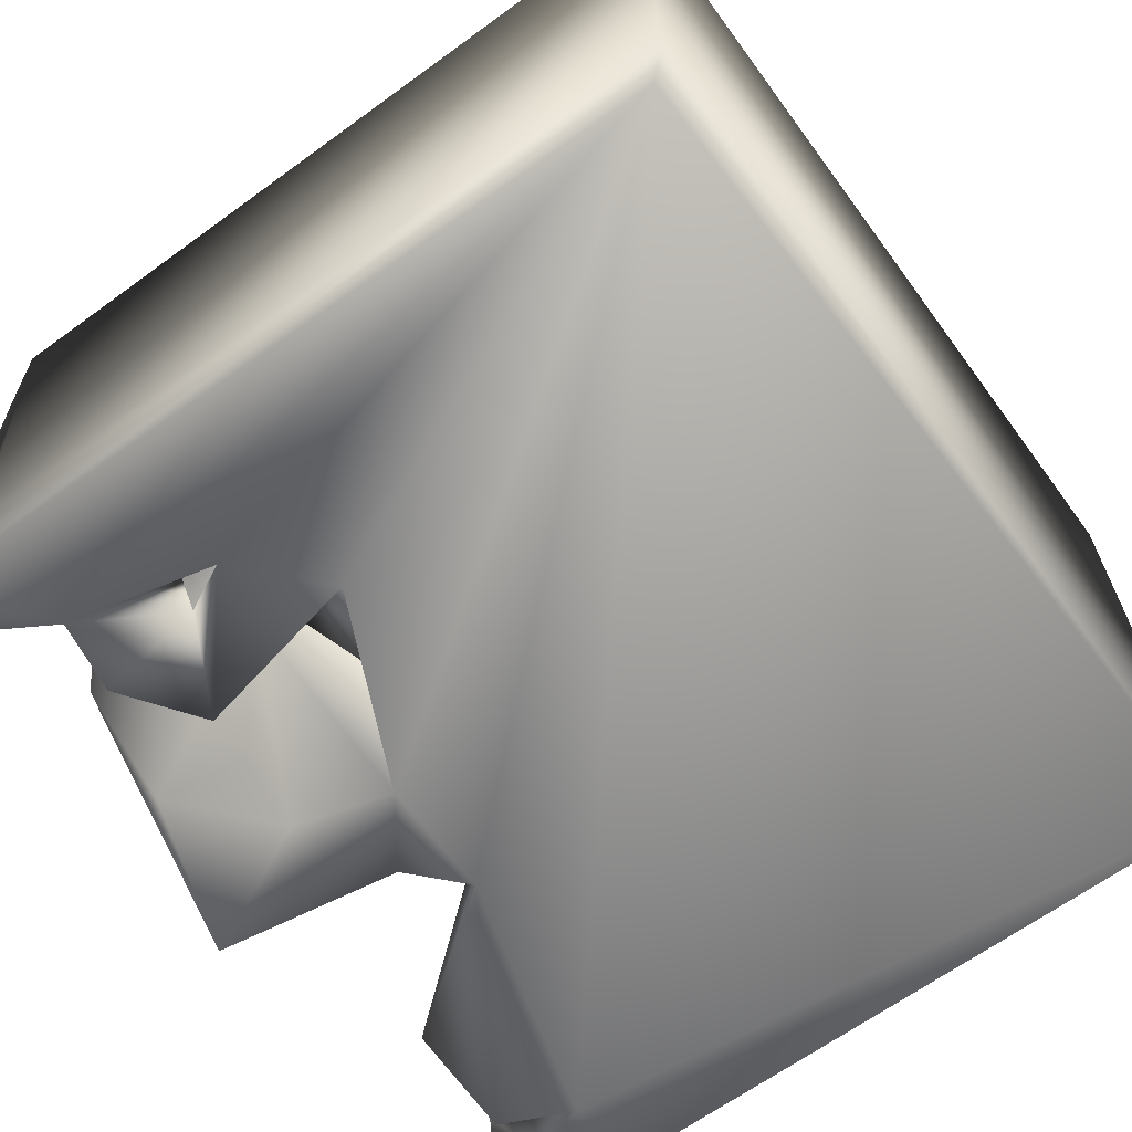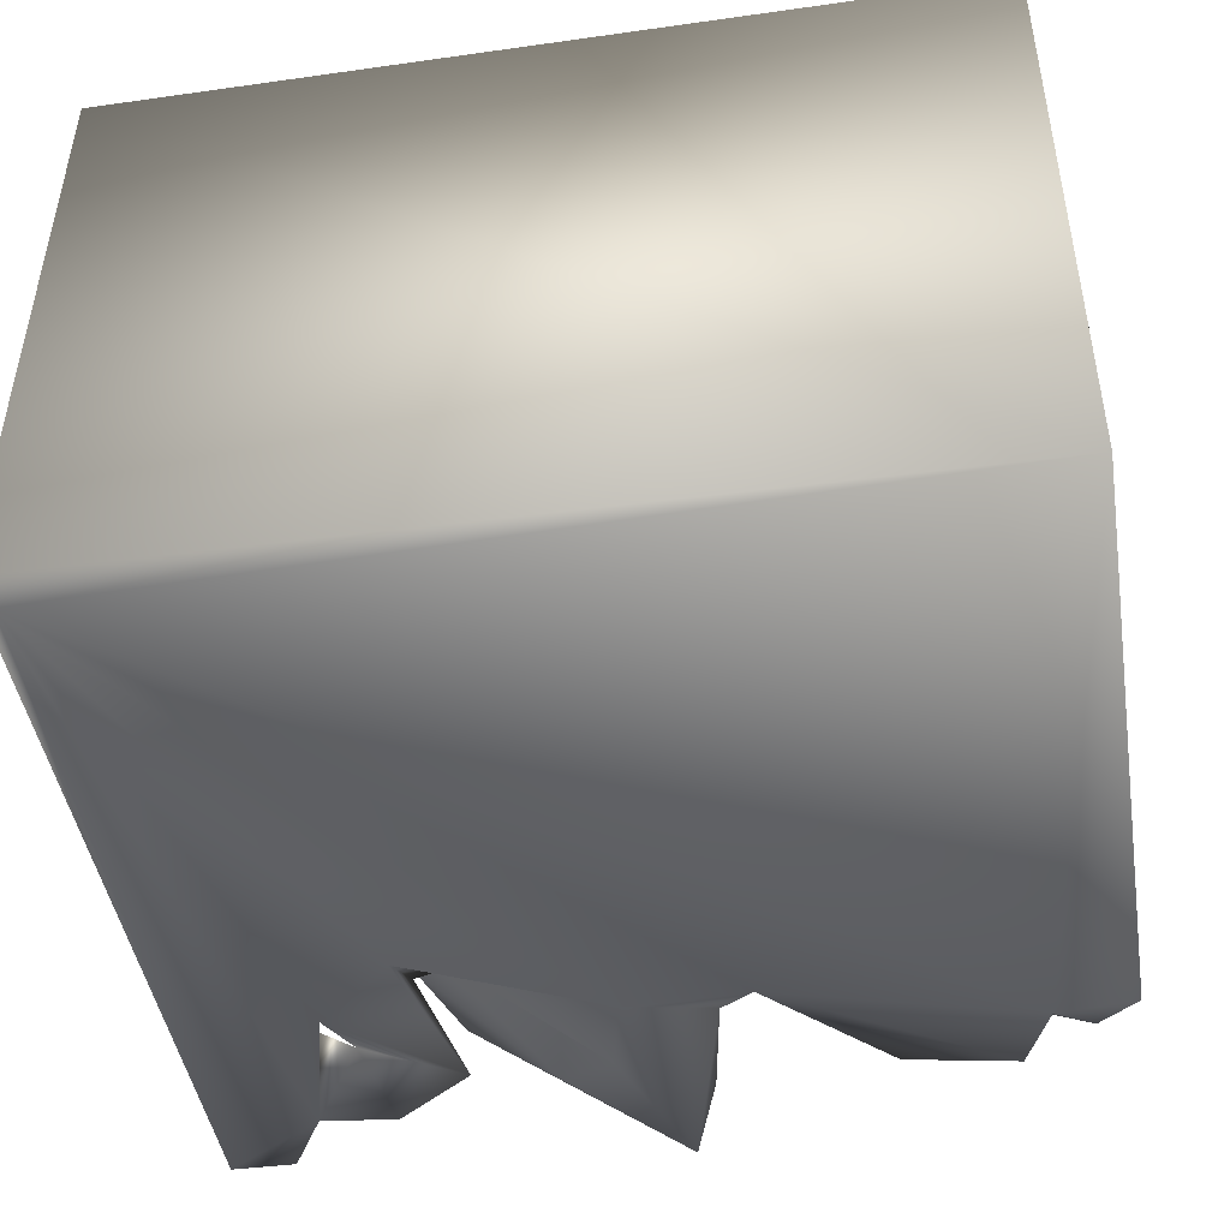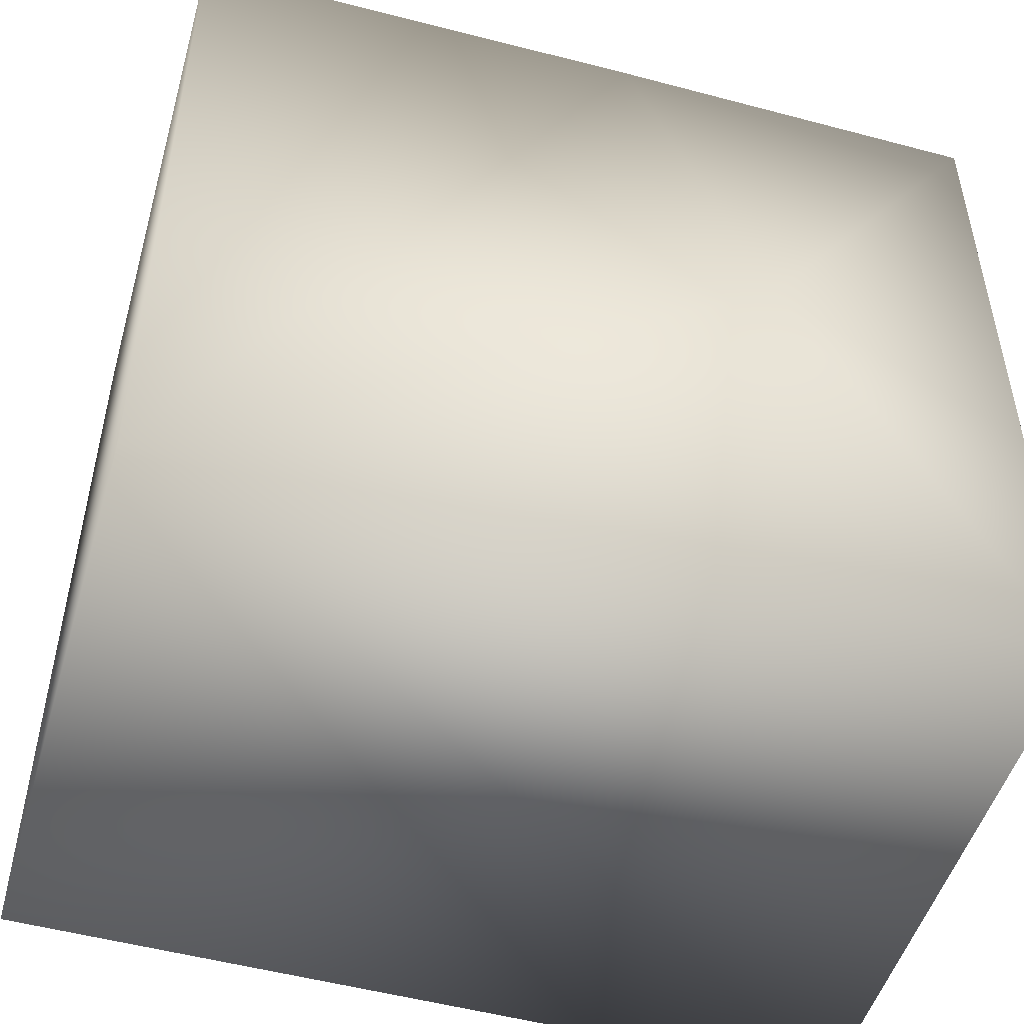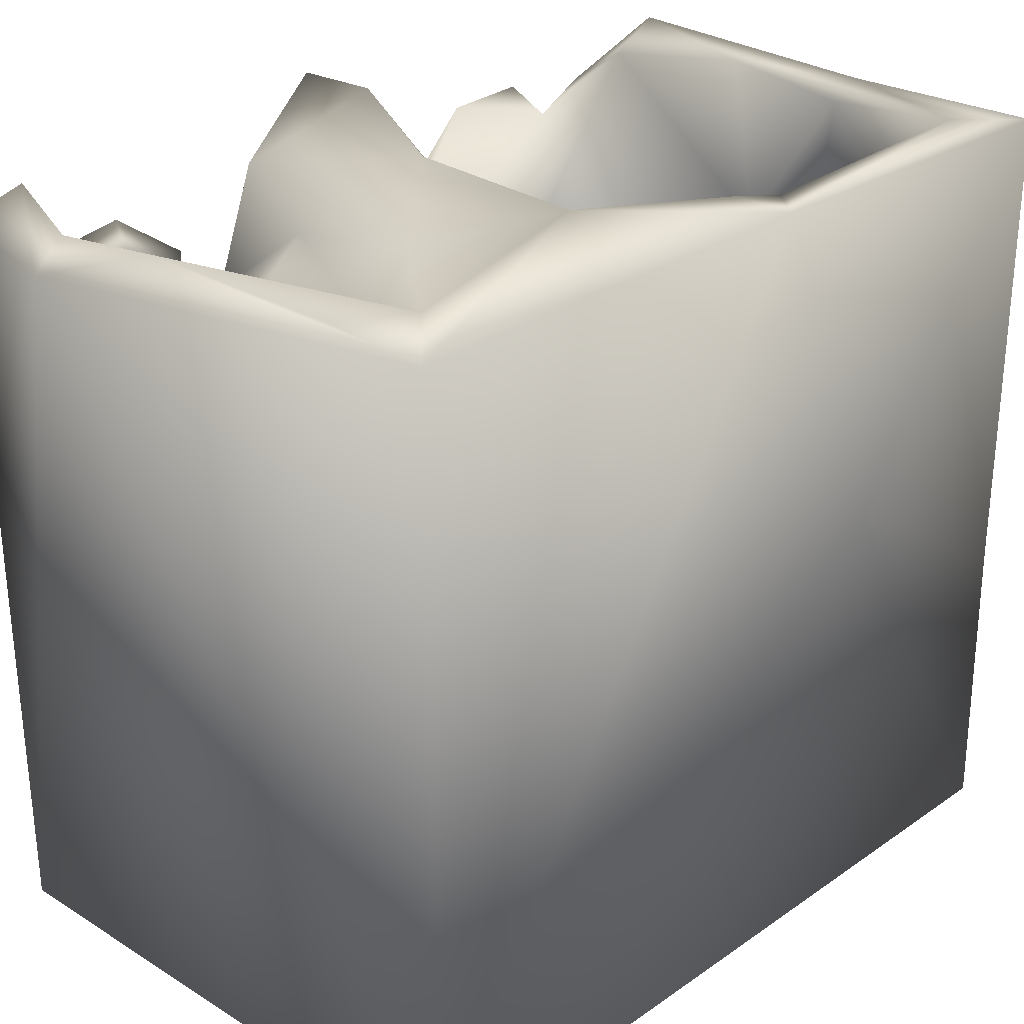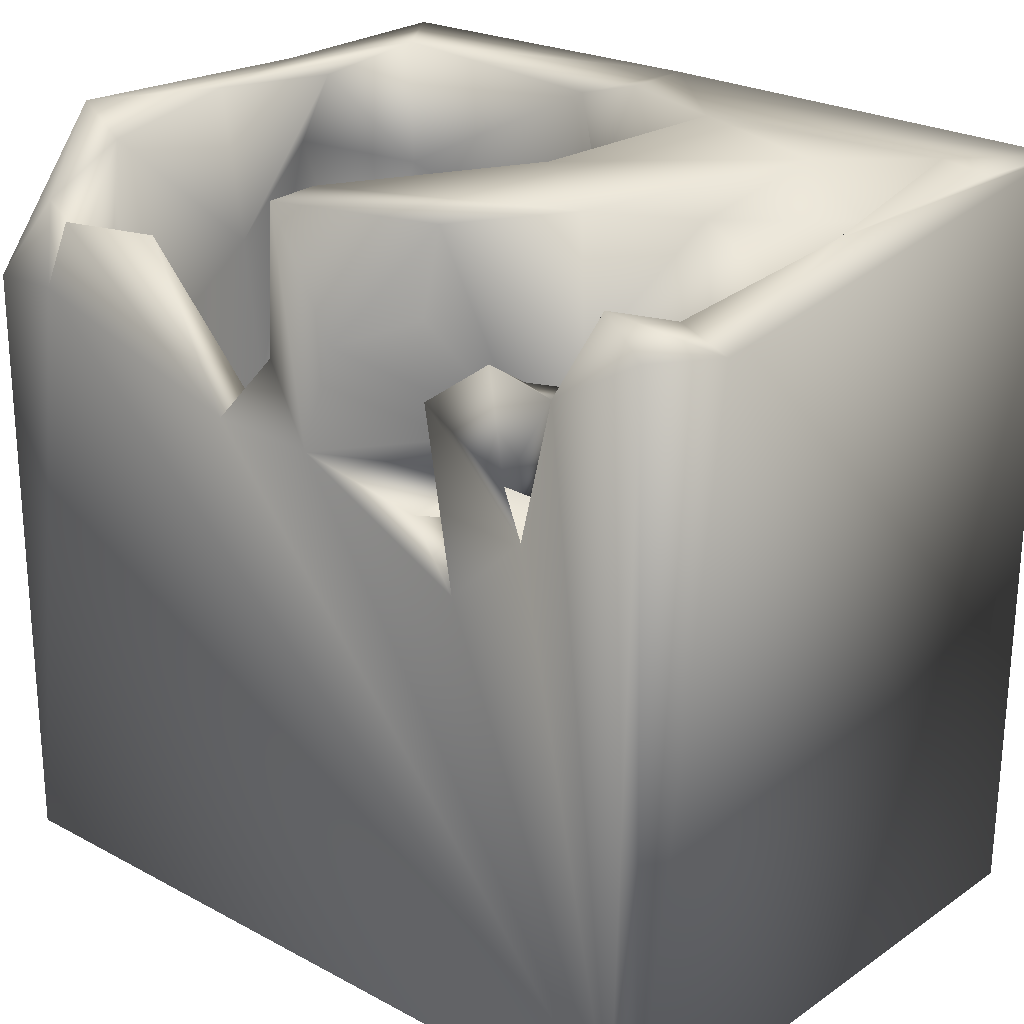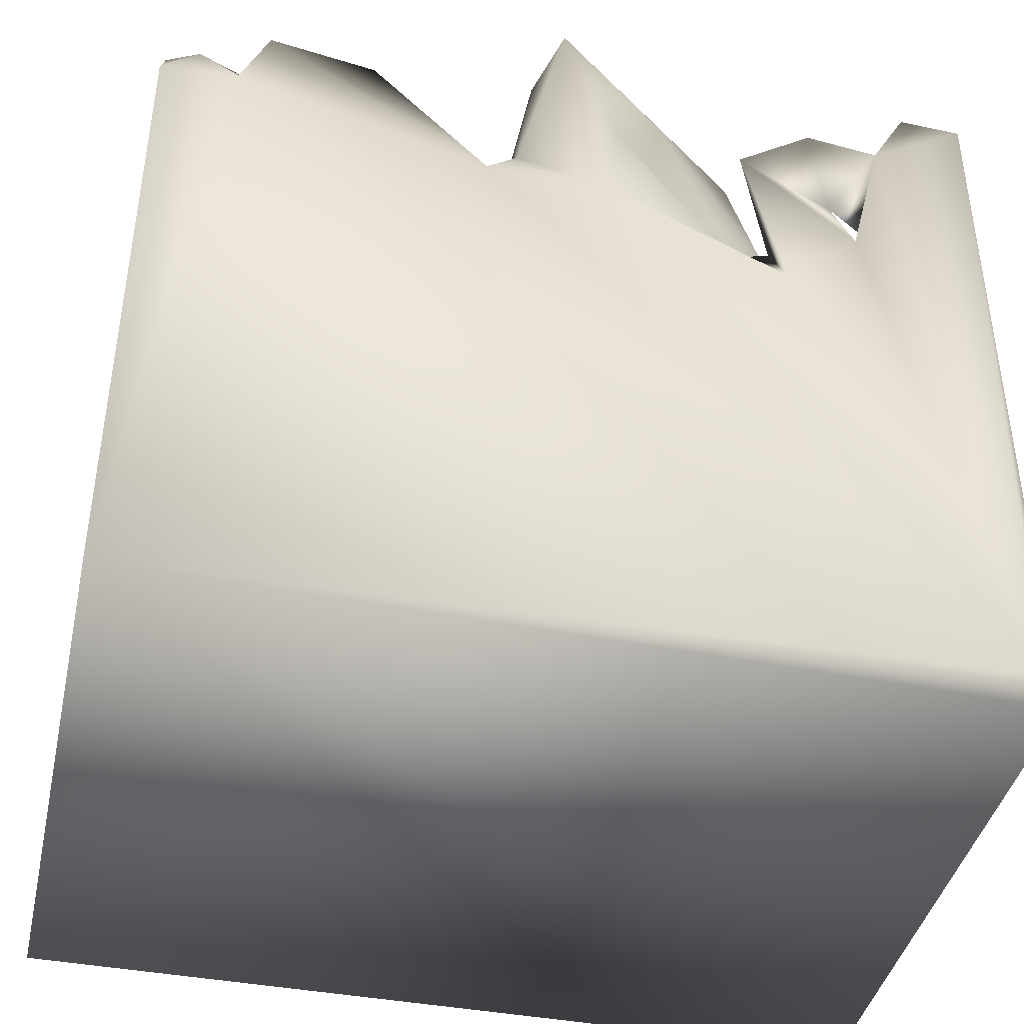
<metadata>
{"format":"obj","ext":"obj","renderer":"f3d","projection":"perspective","resolution":1024,"background":"white","views":[{"elev":-65.7,"azim":-53.6,"up":"+Z"},{"elev":-45.4,"azim":9.4,"up":"+Z"},{"elev":-49.8,"azim":-15.9,"up":"+Y"},{"elev":27.6,"azim":-46.2,"up":"+Y"},{"elev":24.1,"azim":-137.5,"up":"+Y"},{"elev":-41.9,"azim":167.5,"up":"+Y"}]}
</metadata>
<code>
o Liquid_Domain
v -8.358 -9.096 6.214
v 8.448 -9.087 6.167
v -8.473 -9.098 -5.873
v 8.456 -9.089 -6.201
v -8.126 -8.713 -6.227
v 8.404 -3.133 6.144
v 8.314 -4.041 -0.06163
v 6.046 -4.771 3.929
v 6.515 -4.34 1.954
v 8.448 -2.955 -2.776
v 8.277 -4.255 3.687
v 4.297 -4.108 4.256
v 5.423 -3.854 1.88
v 7.961 -3.67 -1.927
v 7.497 -3.794 5.099
v 4.98 -2.777 5.341
v 4.407 -3.565 2.949
v 5.647 -2.386 1.982
v 7.635 -3.491 0.6709
v 6.234 -3.966 -0.5086
v 6.495 -2.82 -2.888
v -0.5163 2.382 -6.178
v 7.881 -2.469 4.307
v 8.287 -2.709 -0.6896
v 6.895 3.827 -6.162
v 7.95 -2.169 1.161
v 5.766 -1.578 -0.2066
v 7.371 -2.054 -2.551
v 3.584 -0.1753 6.184
v 3.896 -1.668 2.942
v 8.163 -1.339 -0.09168
v 8.38 -1.9 3.203
v 6.475 -0.7439 5.195
v 3.78 0.5651 4.845
v 4.794 -0.6793 -4.353
v 6.454 -1.222 2.337
v 8.241 -1.066 0.5958
v -8.449 6.929 6.145
v 8.423 6.846 6.169
v 6.08 -1.233 3.238
v 3.459 -0.6128 1.548
v -8.466 5.617 -3.974
v 7.606 0.1985 3.223
v 4.646 -0.2646 0.8915
v 7.832 -0.1218 0.2025
v 4.632 -1.3 -1.931
v 2.729 -1.072 0.05252
v -4.71 -0.4029 -0.3761
v -5.646 -0.7459 -2.693
v -5.827 -0.3857 -0.7496
v -6.448 1.211 -4.989
v 7.578 0.8534 -3.825
v -2.729 0.9007 0.2635
v -6.188 1.475 -1.879
v -2.546 1.481 -5.438
v -4.198 0.6367 -6.158
v 4.255 2.884 5.311
v 8.374 1.115 -1.57
v -3.806 1.494 0.3978
v 7.767 3.216 -0.2004
v 3.204 0.3597 -4.582
v 6.226 1.788 -5.349
v 1.86 2.398 -6.142
v 8.429 3.741 -6.126
v 6.624 1.511 5.487
v -8.393 6.089 -6.145
v -5.754 2.134 -6.057
v 7.799 5.053 1.68
v -7.287 2.59 -2.579
v -4.063 1.885 -5.509
v 7.543 3.949 4.874
v -4.174 1.759 -3.197
v -2.862 1.799 -3.581
v -7.892 2.285 -4.425
v 8.394 6.763 1.92
v -2.757 2.89 -1.465
v 1.433 2.353 -3.295
v 7.369 6.307 -3.818
v 1.776 2.432 -5.327
v -6.45 4.958 -6.074
v 2.928 1.74 3.643
v -3.987 3.078 -4.069
v 6.609 4.72 -5.395
v -6.129 2.81 -5.638
v -5.307 3.04 -5.992
v 1.852 3.591 -0.1178
v -0.9275 4.433 -5.846
v 1.106 3.612 -5.486
v -3.465 4.104 -6.03
v 1.817 3.781 4.874
v -6.799 4.022 -2.083
v 1.26 4.885 4.036
v -6.812 4.828 -4.925
v -5.262 4.775 -5.432
v 4.135 5.397 -5.659
v 0.2126 6.993 -6.126
v 7.671 6.729 -0.7203
v -4.719 4.455 -3.259
v 6.314 5.292 -6.039
v 7.397 6.53 2.12
v 8.34 6.927 -3.773
v -1.96 4.844 -4.503
v -5.011 5.203 -6.035
v 0.8077 6.959 6.159
v 7.552 6.745 4.868
v -8.253 6.849 -0.7448
v 7.676 5.308 -5.367
v 2.292 6.521 4.726
v -5.131 6.451 -0.414
v -1.423 6.085 2.696
v -8.357 6.99 3.881
v -4.239 6.974 -2.8
v -7.076 5.277 -0.06485
v -2.296 6.693 -4.403
v -6.445 5.96 2.759
v -5.252 6.987 2.541
v -7.612 6.104 -4.19
v 0.07158 5.893 -2.265
v -7.31 6.639 -5.774
v 0.9175 6.891 4.806
v -6.887 6.893 4.521
v -2.104 7.077 3.415
v -1.66 6.946 -0.7845
v 0.6071 6.879 -4.699
f 4 1 3
f 2 1 4
f 4 3 5
f 1 42 3
f 6 2 11
f 2 29 1
f 11 2 7
f 7 2 4
f 1 38 42
f 29 2 6
f 7 4 10
f 12 8 17
f 17 8 13
f 8 9 13
f 7 14 20
f 14 7 10
f 20 13 9
f 19 20 9
f 19 7 20
f 20 14 21
f 8 12 16
f 8 16 15
f 15 23 8
f 9 8 23
f 18 17 13
f 11 7 32
f 23 19 9
f 32 7 24
f 7 19 24
f 4 5 25
f 12 17 30
f 23 26 19
f 32 24 26
f 27 13 20
f 24 28 14
f 14 10 24
f 15 16 33
f 26 31 19
f 19 28 24
f 20 21 27
f 46 27 21
f 6 11 32
f 12 34 16
f 23 15 33
f 18 30 17
f 13 27 18
f 26 24 31
f 24 10 31
f 46 21 35
f 14 28 21
f 12 30 34
f 40 36 23
f 26 23 36
f 28 19 31
f 58 10 64
f 6 39 29
f 33 40 23
f 32 26 37
f 35 21 28
f 33 43 40
f 41 30 44
f 30 18 44
f 44 18 27
f 36 45 26
f 37 26 45
f 47 46 61
f 34 30 41
f 43 36 40
f 44 47 41
f 44 27 46
f 47 44 46
f 37 45 31
f 31 45 28
f 48 49 50
f 31 10 58
f 45 52 28
f 52 35 28
f 25 5 63
f 43 45 36
f 37 31 58
f 46 35 61
f 10 4 64
f 34 41 81
f 32 37 58
f 48 59 53
f 50 59 48
f 50 49 54
f 55 51 49
f 22 5 56
f 16 34 57
f 33 16 57
f 33 65 43
f 47 61 77
f 49 48 53
f 55 49 53
f 52 62 35
f 5 22 63
f 4 25 64
f 33 57 65
f 47 81 41
f 50 54 59
f 45 60 52
f 51 74 49
f 35 62 61
f 42 66 3
f 3 66 5
f 5 67 56
f 56 70 55
f 22 56 55
f 43 68 45
f 68 60 45
f 54 49 69
f 70 51 55
f 71 43 65
f 77 86 47
f 72 59 54
f 49 74 69
f 73 55 53
f 62 79 61
f 56 67 89
f 81 57 34
f 32 58 75
f 81 47 86
f 53 59 76
f 72 76 59
f 53 76 73
f 73 76 72
f 60 78 52
f 77 61 79
f 51 84 74
f 22 55 73
f 67 51 70
f 67 5 80
f 57 81 90
f 43 71 68
f 82 73 72
f 52 78 62
f 78 83 62
f 73 82 22
f 67 84 51
f 67 70 85
f 5 66 80
f 89 67 85
f 32 75 39
f 54 69 91
f 72 54 82
f 22 82 87
f 62 83 79
f 79 63 88
f 67 80 84
f 89 70 56
f 63 22 88
f 65 57 71
f 92 90 81
f 81 86 92
f 54 91 82
f 69 74 91
f 85 84 80
f 6 32 39
f 82 91 98
f 74 84 93
f 79 83 95
f 85 94 84
f 94 85 70
f 63 79 95
f 22 87 96
f 63 99 25
f 60 97 78
f 91 74 93
f 82 102 87
f 77 79 88
f 84 94 93
f 70 89 94
f 89 85 103
f 22 96 88
f 64 25 107
f 29 104 1
f 71 100 68
f 101 58 64
f 85 80 103
f 99 63 95
f 90 108 57
f 71 57 108
f 68 100 60
f 38 106 42
f 86 77 118
f 109 98 91
f 82 98 114
f 82 114 102
f 103 94 89
f 25 83 107
f 1 104 38
f 92 108 90
f 105 100 71
f 38 111 106
f 86 118 92
f 91 113 109
f 91 93 117
f 77 88 124
f 101 64 107
f 94 80 93
f 80 94 103
f 83 99 95
f 99 83 25
f 29 39 104
f 120 108 92
f 100 97 60
f 113 91 117
f 77 124 118
f 78 107 83
f 113 115 109
f 118 110 92
f 109 112 98
f 114 98 112
f 119 117 93
f 93 80 119
f 102 114 87
f 71 108 105
f 92 110 120
f 115 113 121
f 118 123 110
f 75 58 101
f 117 42 106
f 124 88 96
f 119 80 66
f 121 116 115
f 121 113 106
f 116 109 115
f 113 117 106
f 124 123 118
f 78 101 107
f 117 119 42
f 96 87 114
f 119 66 42
f 39 105 104
f 121 111 38
f 104 122 38
f 108 120 104
f 105 108 104
f 122 121 38
f 120 122 104
f 122 116 121
f 39 75 105
f 121 106 111
f 120 110 122
f 110 123 122
f 123 116 122
f 105 97 100
f 75 97 105
f 75 101 97
f 116 112 109
f 116 123 112
f 101 78 97
f 96 114 112
f 124 96 112
f 123 124 112

</code>
